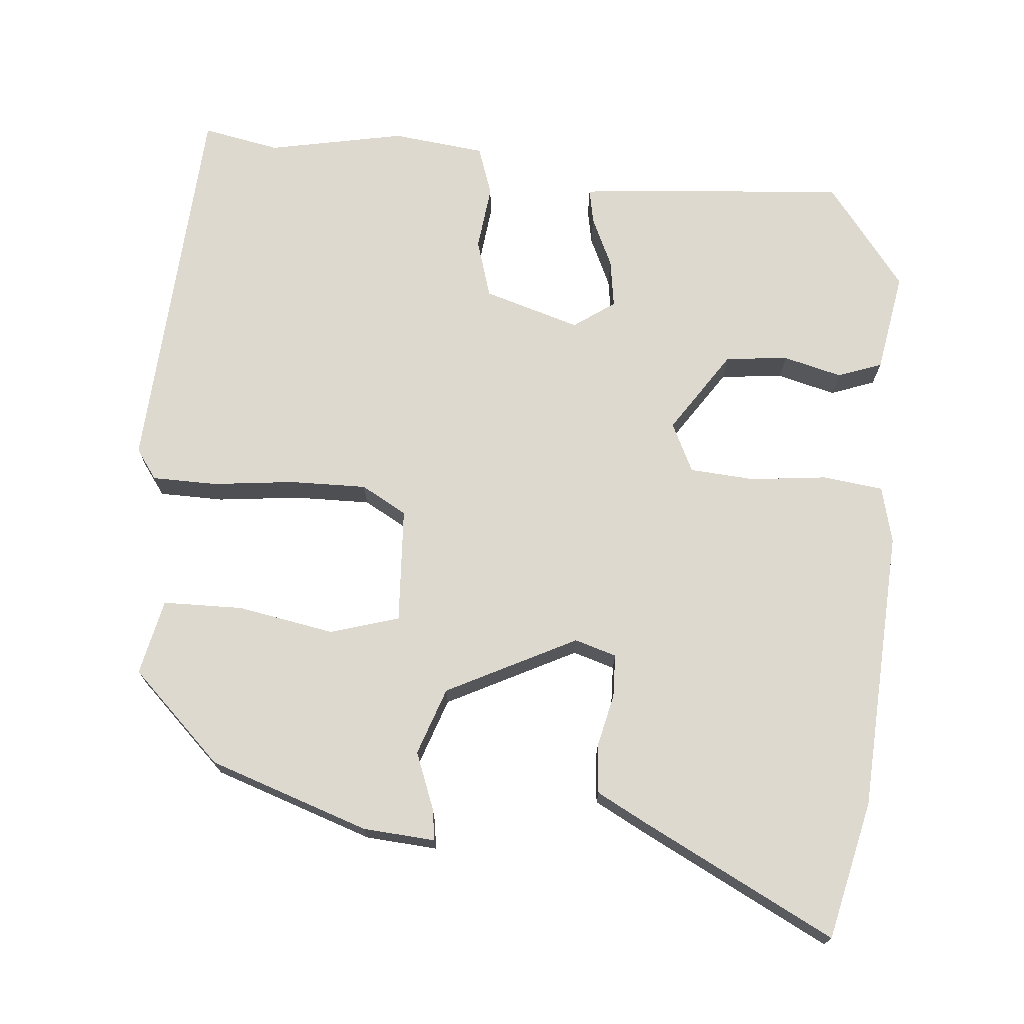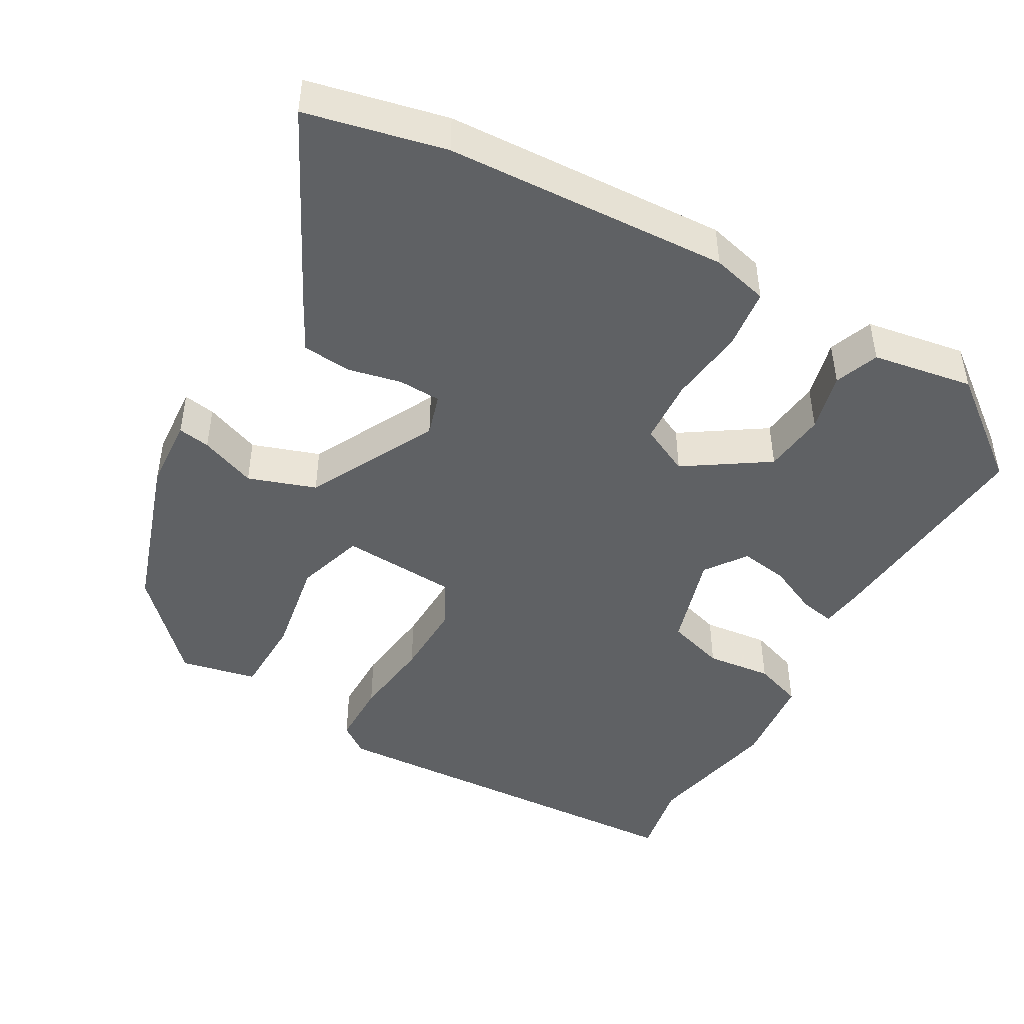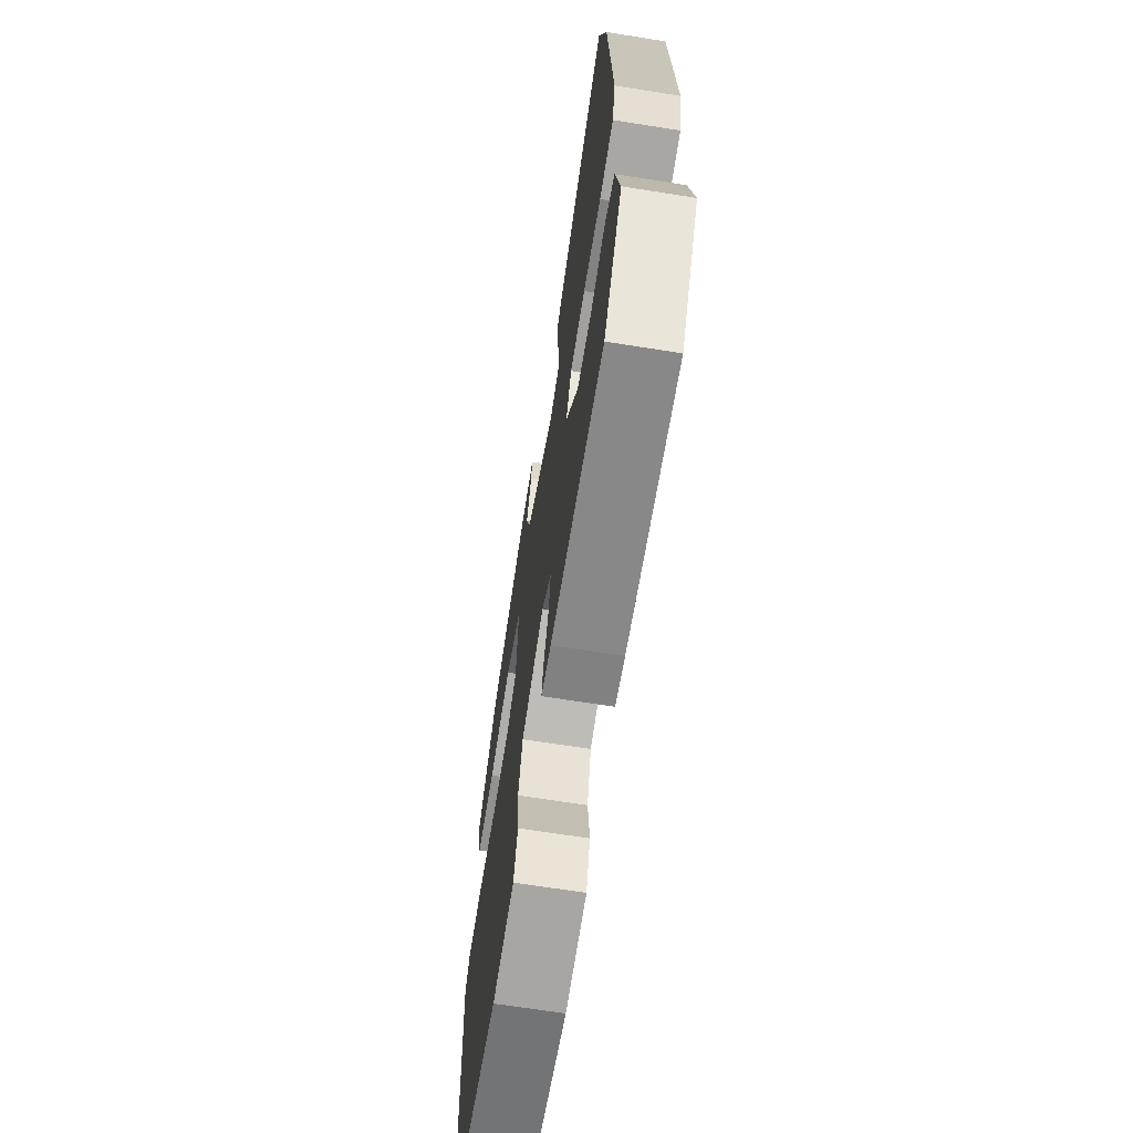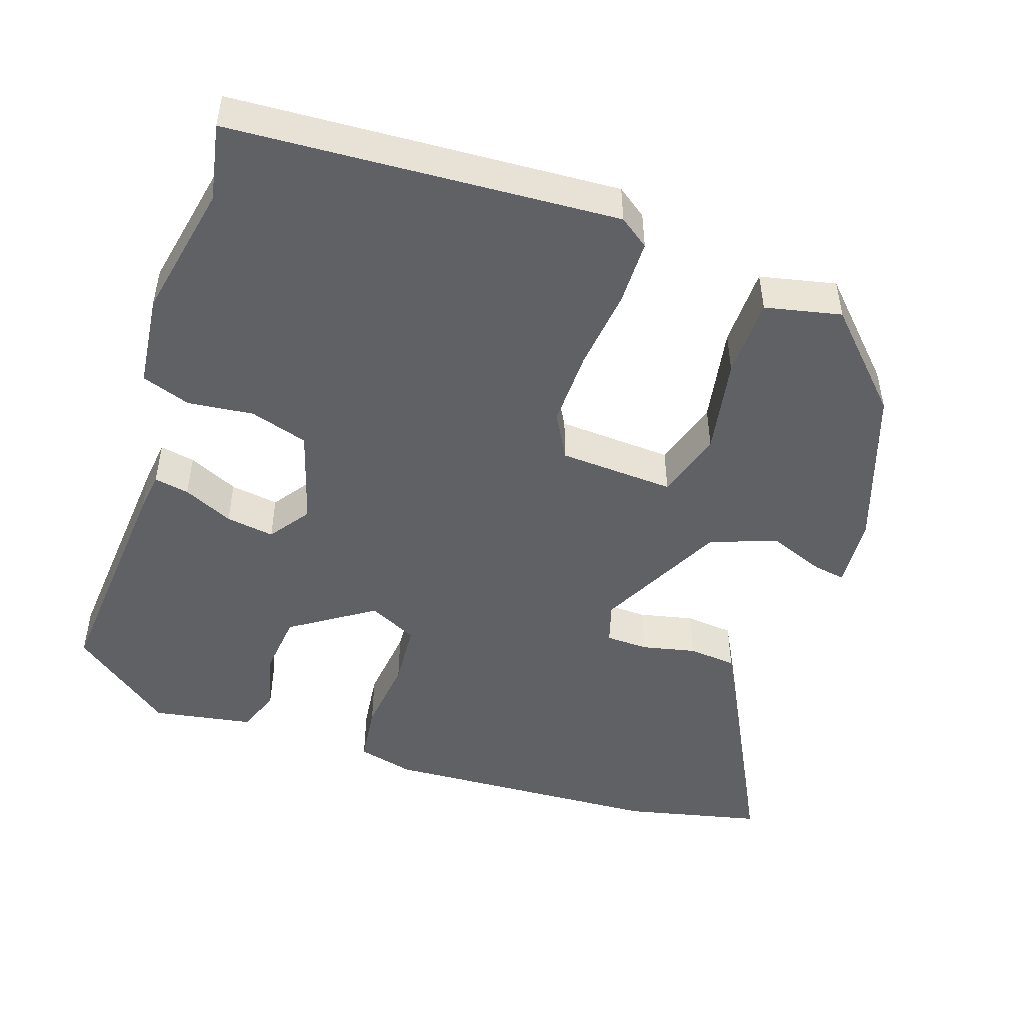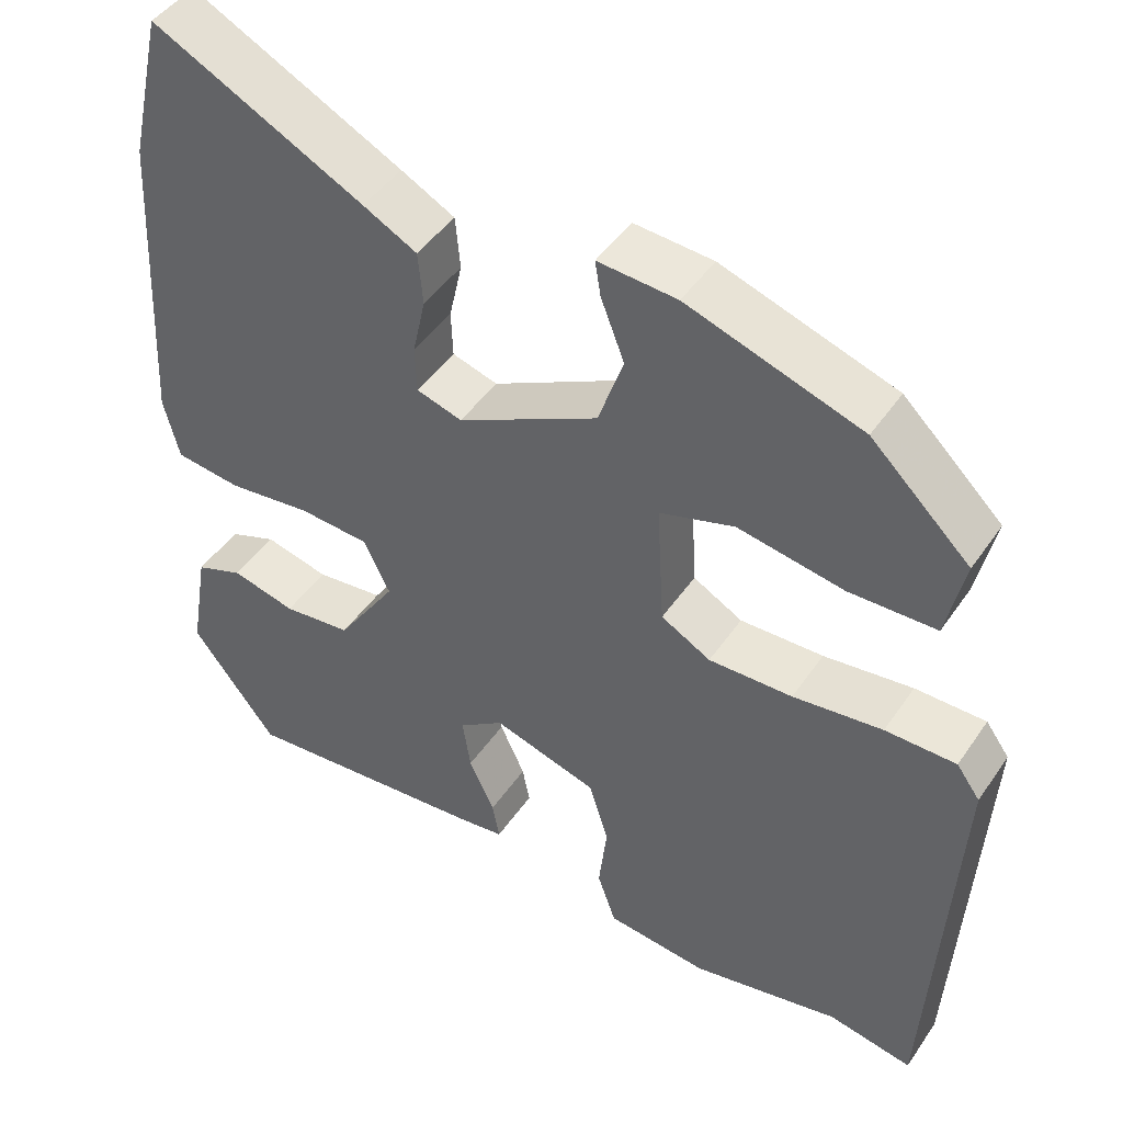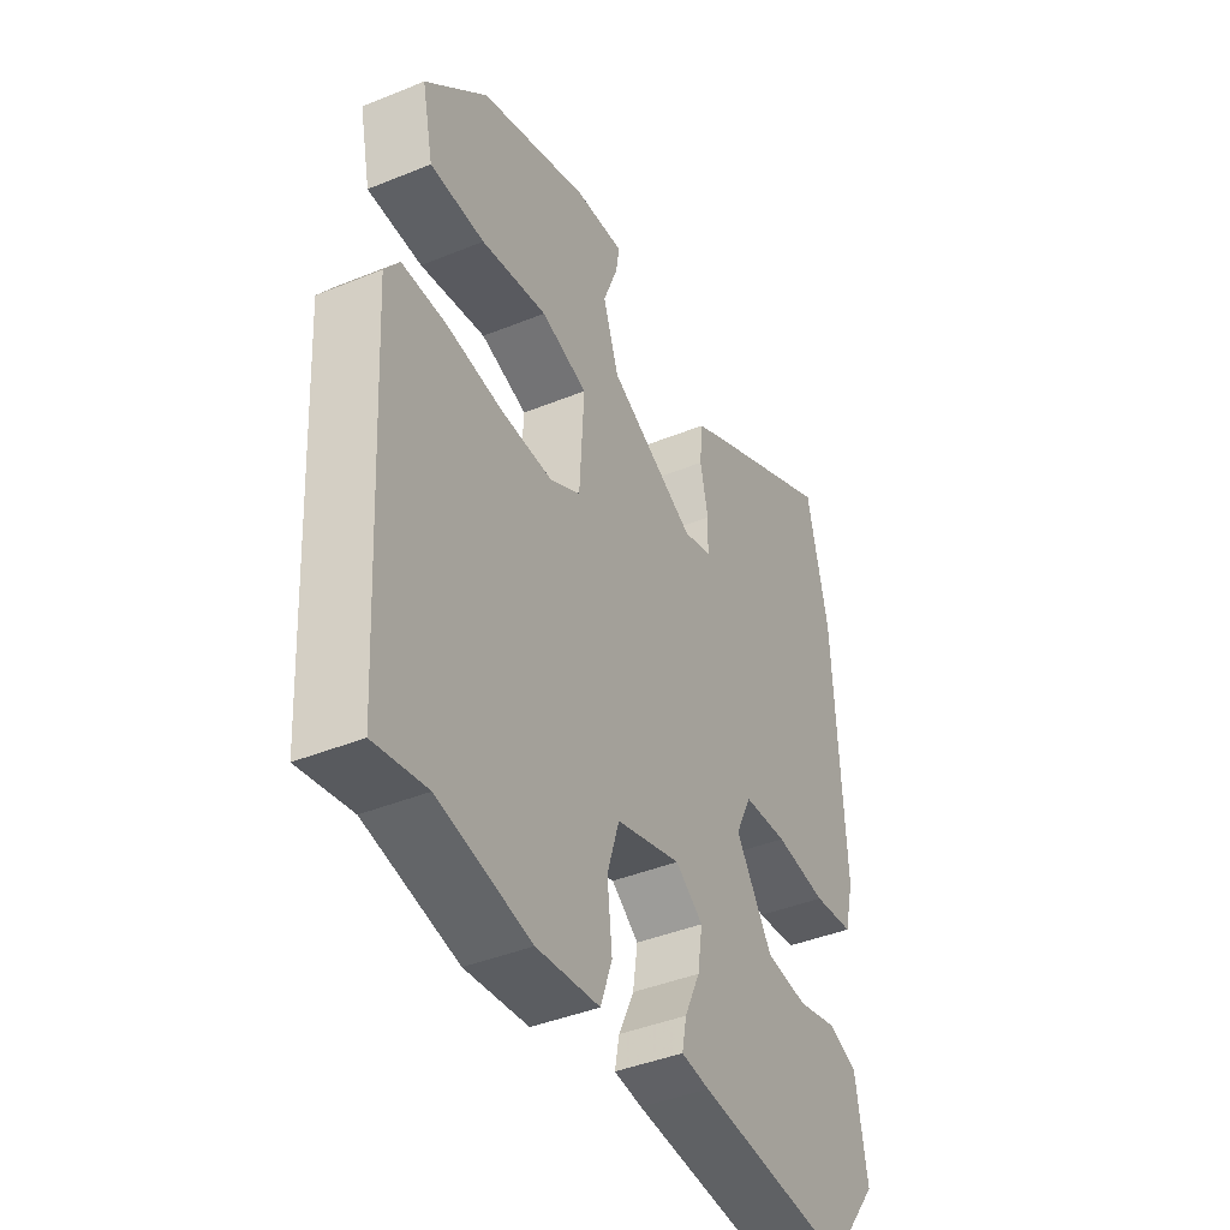
<metadata>
{"format":"obj","ext":"obj","renderer":"f3d","projection":"perspective","resolution":1024,"background":"white","views":[{"elev":71.8,"azim":5.2,"up":"+Y"},{"elev":-46.2,"azim":60.3,"up":"+Y"},{"elev":-67.6,"azim":81.0,"up":"+Z"},{"elev":-48.5,"azim":-108.5,"up":"+Y"},{"elev":45.7,"azim":-147.7,"up":"+Z"},{"elev":-41.7,"azim":-63.8,"up":"+Z"}]}
</metadata>
<code>
v -0.379 0.07 0.456
v -0.165 0.07 0.528
v -0.068 0.07 0.535
v -0.075 0.07 0.492
v -0.104 0.07 0.417
v -0.073 0.07 0.327
v 0.1 0.07 0.239
v 0.156 0.07 0.256
v 0.158 0.07 0.313
v 0.142 0.07 0.385
v 0.148 0.07 0.45
v 0.214 0.07 0.485
v 0.473 0.07 0.617
v 0.515 0.07 0.432
v 0.535 0.07 0.053
v 0.516 0.07 -0.023
v 0.435 0.07 -0.033
v 0.332 0.07 -0.021
v 0.245 0.07 -0.027
v 0.213 0.07 -0.093
v 0.286 0.07 -0.203
v 0.37 0.07 -0.212
v 0.449 0.07 -0.192
v 0.508 0.07 -0.214
v 0.531 0.07 -0.349
v 0.426 0.07 -0.486
v 0.12 0.07 -0.461
v 0.064 0.07 -0.454
v 0.073 0.07 -0.407
v 0.104 0.07 -0.34
v 0.114 0.07 -0.275
v 0.059 0.07 -0.236
v -0.07 0.07 -0.275
v -0.094 0.07 -0.353
v -0.084 0.07 -0.441
v -0.107 0.07 -0.507
v -0.232 0.07 -0.521
v -0.415 0.07 -0.484
v -0.519 0.07 -0.504
v -0.549 0.07 0.015
v -0.52 0.07 0.055
v -0.433 0.07 0.056
v -0.323 0.07 0.043
v -0.22 0.07 0.041
v -0.159 0.07 0.075
v -0.15 0.07 0.23
v -0.242 0.07 0.258
v -0.372 0.07 0.235
v -0.479 0.07 0.237
v -0.501 0.07 0.339
v -0.379 0 0.456
v -0.165 0 0.528
v -0.068 0 0.535
v -0.075 0 0.492
v -0.104 0 0.417
v -0.073 0 0.327
v 0.1 0 0.239
v 0.156 0 0.256
v 0.158 0 0.313
v 0.142 0 0.385
v 0.148 0 0.45
v 0.214 0 0.485
v 0.473 0 0.617
v 0.515 0 0.432
v 0.535 0 0.053
v 0.516 0 -0.023
v 0.435 0 -0.033
v 0.332 0 -0.021
v 0.245 0 -0.027
v 0.213 0 -0.093
v 0.286 0 -0.203
v 0.37 0 -0.212
v 0.449 0 -0.192
v 0.508 0 -0.214
v 0.531 0 -0.349
v 0.426 0 -0.486
v 0.12 0 -0.461
v 0.064 0 -0.454
v 0.073 0 -0.407
v 0.104 0 -0.34
v 0.114 0 -0.275
v 0.059 0 -0.236
v -0.07 0 -0.275
v -0.094 0 -0.353
v -0.084 0 -0.441
v -0.107 0 -0.507
v -0.232 0 -0.521
v -0.415 0 -0.484
v -0.519 0 -0.504
v -0.549 0 0.015
v -0.52 0 0.055
v -0.433 0 0.056
v -0.323 0 0.043
v -0.22 0 0.041
v -0.159 0 0.075
v -0.15 0 0.23
v -0.242 0 0.258
v -0.372 0 0.235
v -0.479 0 0.237
v -0.501 0 0.339
f 3 4 5
f 2 3 5
f 1 2 5
f 50 1 5
f 49 50 5
f 48 49 5
f 47 48 5
f 46 47 5 6
f 45 46 6 7
f 41 42 43
f 40 41 43
f 39 40 43
f 38 39 43
f 38 43 44
f 37 38 44
f 36 37 44
f 35 36 44
f 34 35 44
f 33 34 44 45
f 28 29 30
f 27 28 30
f 26 27 30
f 25 26 30
f 24 25 30
f 23 24 30
f 22 23 30
f 21 22 30 31
f 20 21 31 32
f 16 17 18
f 15 16 18
f 14 15 18
f 13 14 18
f 12 13 18
f 11 12 18
f 10 11 18
f 9 10 18
f 8 9 18 19
f 32 33 45
f 20 32 45
f 19 20 45
f 8 19 45
f 7 8 45
f 55 54 53
f 55 53 52
f 55 52 51
f 55 51 100
f 55 100 99
f 55 99 98
f 55 98 97
f 56 55 97 96
f 57 56 96 95
f 93 92 91
f 93 91 90
f 93 90 89
f 93 89 88
f 94 93 88
f 94 88 87
f 94 87 86
f 94 86 85
f 94 85 84
f 95 94 84 83
f 80 79 78
f 80 78 77
f 80 77 76
f 80 76 75
f 80 75 74
f 80 74 73
f 80 73 72
f 81 80 72 71
f 82 81 71 70
f 68 67 66
f 68 66 65
f 68 65 64
f 68 64 63
f 68 63 62
f 68 62 61
f 68 61 60
f 68 60 59
f 69 68 59 58
f 95 83 82
f 95 82 70
f 95 70 69
f 95 69 58
f 95 58 57
f 1 51 52 2
f 2 52 53 3
f 3 53 54 4
f 4 54 55 5
f 5 55 56 6
f 6 56 57 7
f 7 57 58 8
f 8 58 59 9
f 9 59 60 10
f 10 60 61 11
f 11 61 62 12
f 12 62 63 13
f 13 63 64 14
f 14 64 65 15
f 15 65 66 16
f 16 66 67 17
f 17 67 68 18
f 18 68 69 19
f 19 69 70 20
f 20 70 71 21
f 21 71 72 22
f 22 72 73 23
f 23 73 74 24
f 24 74 75 25
f 25 75 76 26
f 26 76 77 27
f 27 77 78 28
f 28 78 79 29
f 29 79 80 30
f 30 80 81 31
f 31 81 82 32
f 32 82 83 33
f 33 83 84 34
f 34 84 85 35
f 35 85 86 36
f 36 86 87 37
f 37 87 88 38
f 38 88 89 39
f 39 89 90 40
f 40 90 91 41
f 41 91 92 42
f 42 92 93 43
f 43 93 94 44
f 44 94 95 45
f 45 95 96 46
f 46 96 97 47
f 47 97 98 48
f 48 98 99 49
f 49 99 100 50
f 50 100 51 1

</code>
